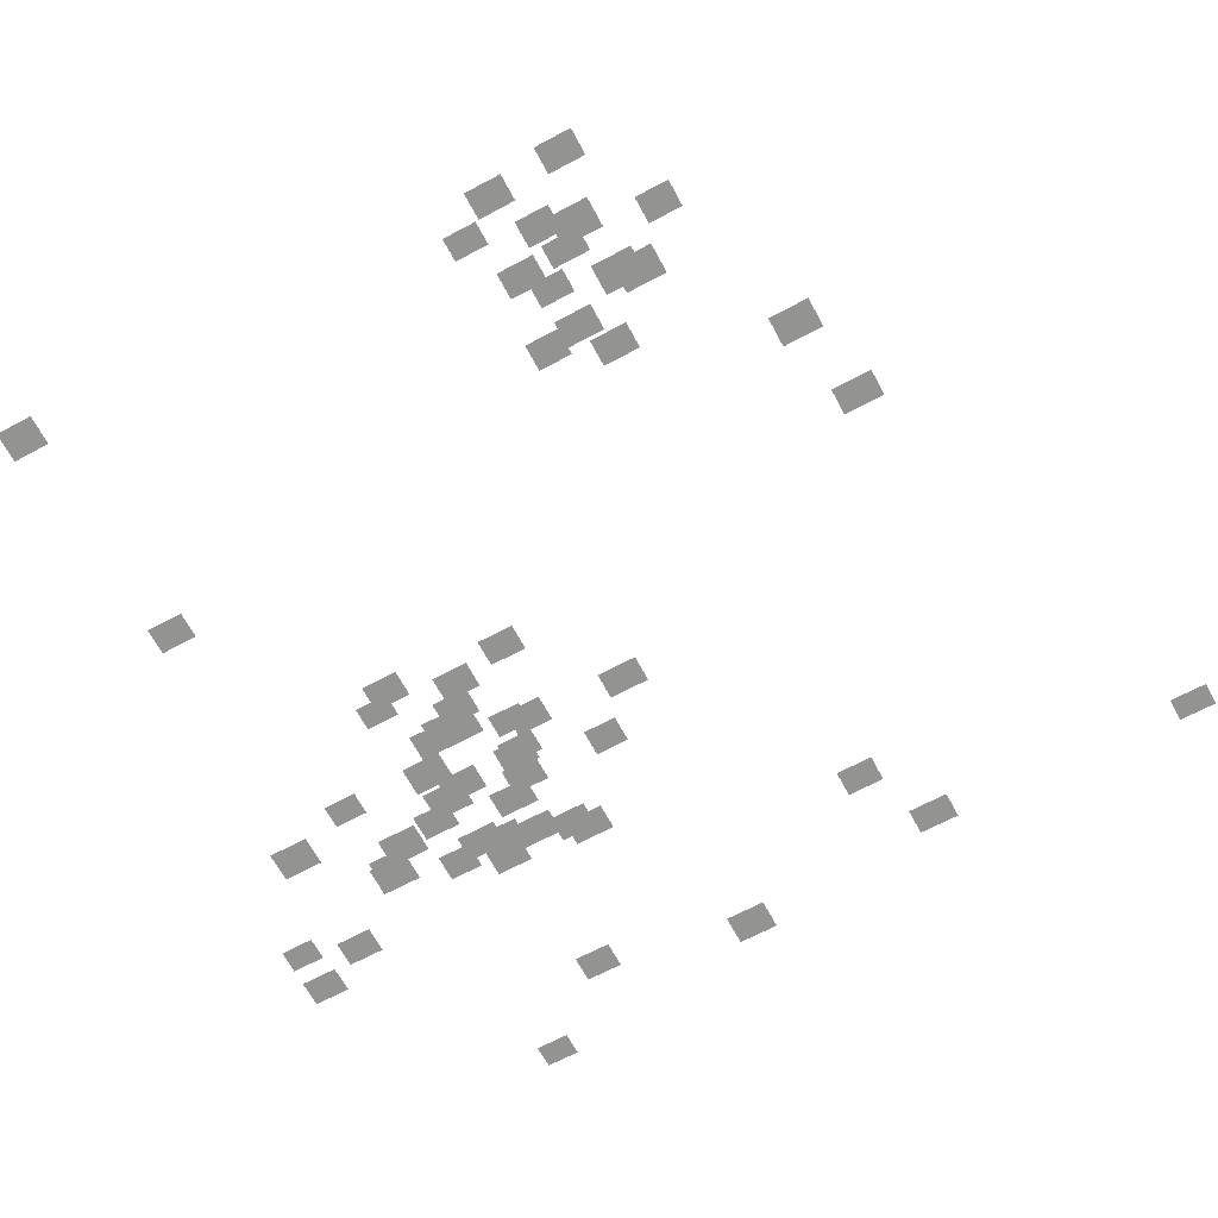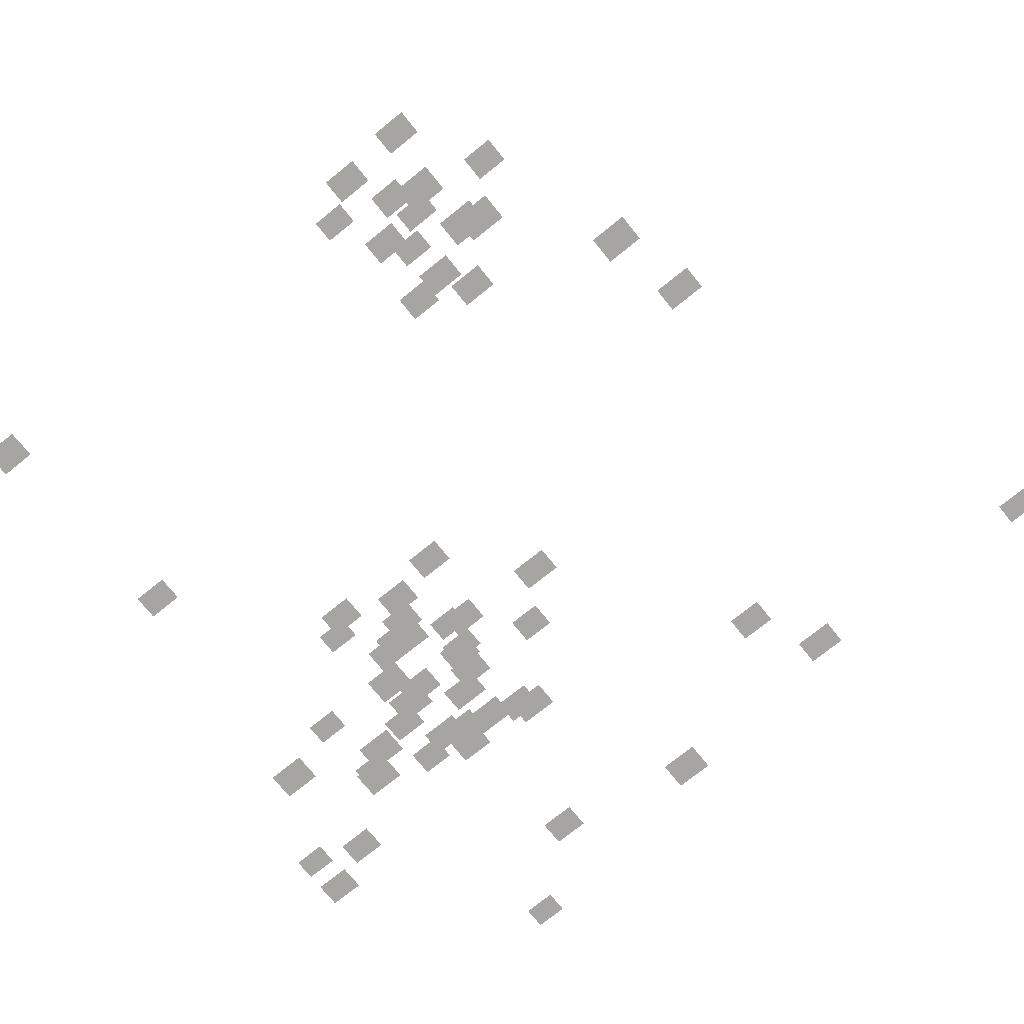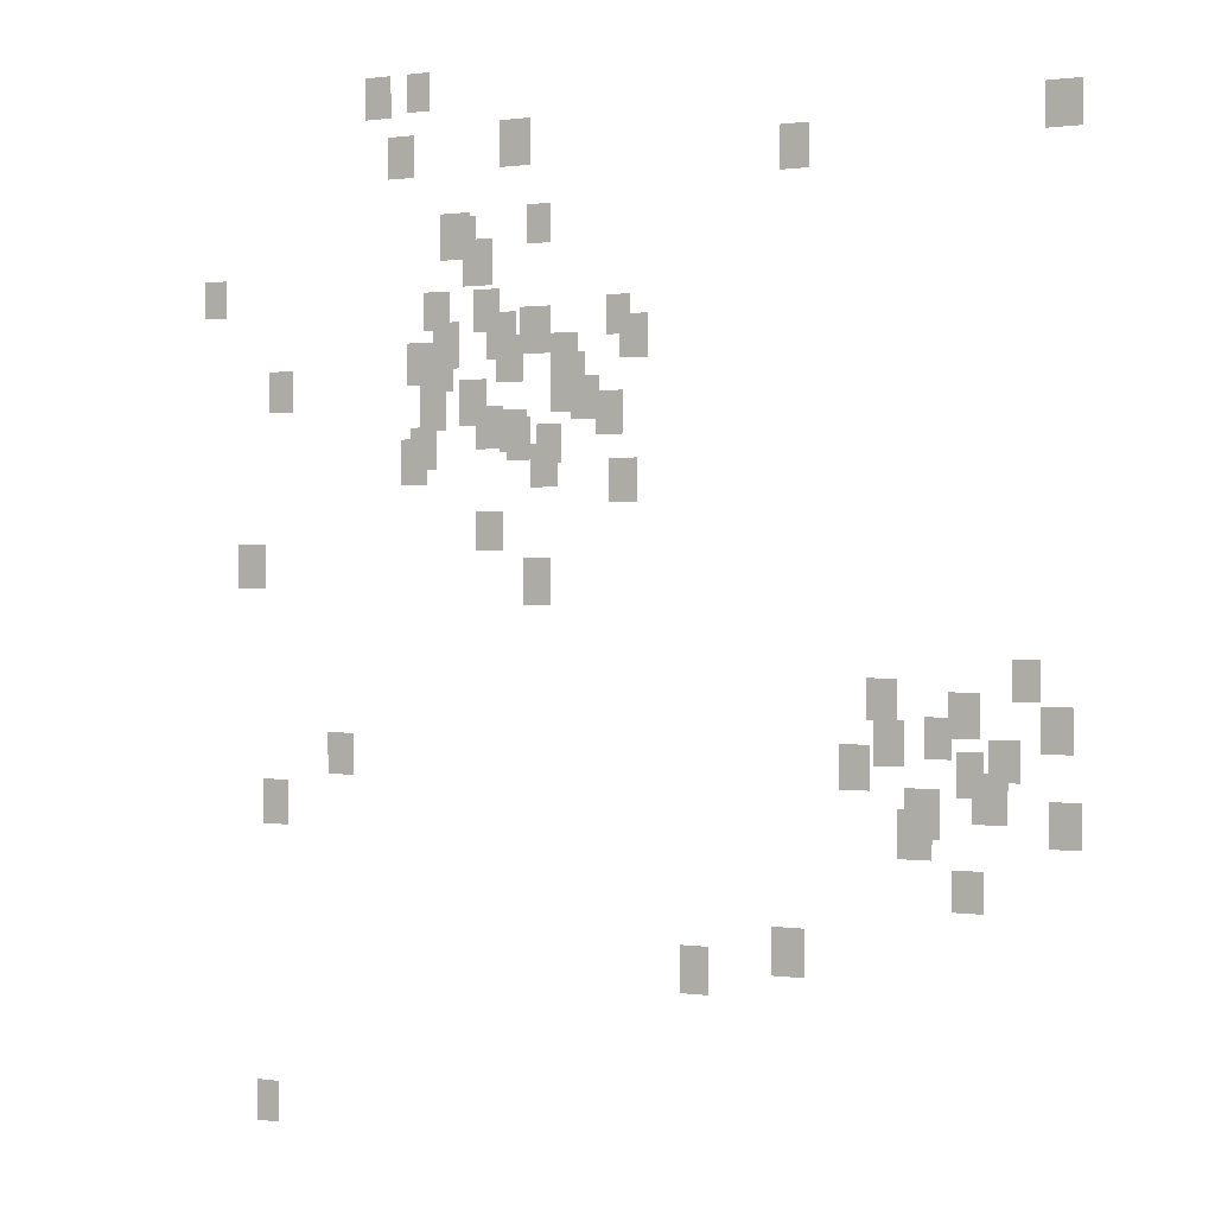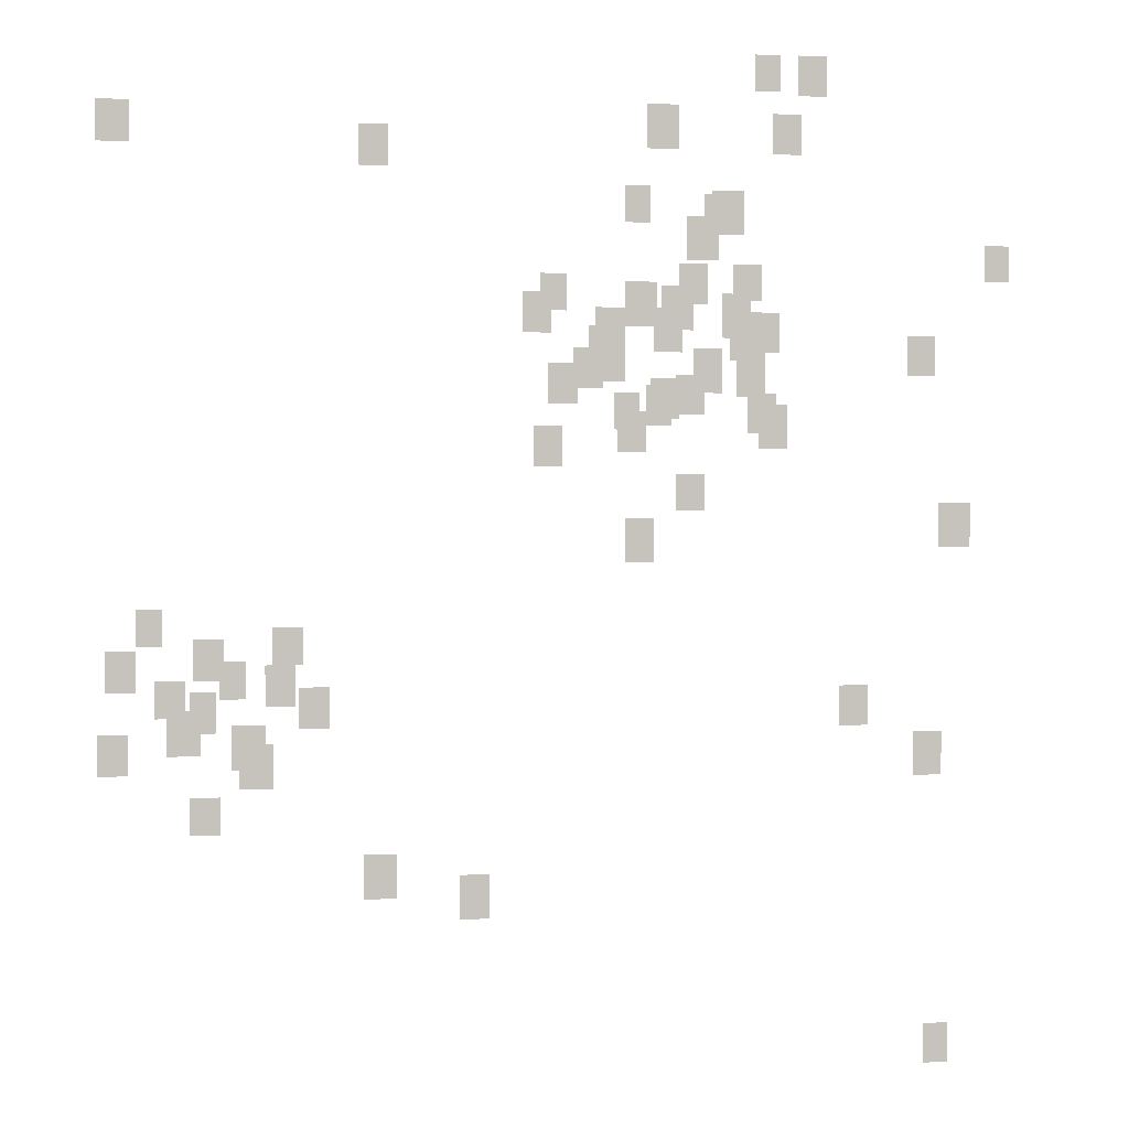
<metadata>
{"format":"obj","ext":"obj","renderer":"f3d","projection":"perspective","resolution":1024,"background":"white","views":[{"elev":-66.6,"azim":118.2,"up":"+Y"},{"elev":-73.8,"azim":128.9,"up":"+Y"},{"elev":0.6,"azim":28.7,"up":"+Z"},{"elev":1.4,"azim":171.0,"up":"+Z"}]}
</metadata>
<code>
g Grass_0_Cluster48
v 40.08 -0.04115 52.64
v 39.3 -0.04115 52.64
v 40.08 -0.04115 53.75
v 39.3 -0.04115 53.75
v 38.75 -0.04115 52.53
v 37.86 -0.04115 52.53
v 38.75 -0.04115 53.75
v 37.86 -0.04115 53.75
v 43.4 -0.04115 50.86
v 42.41 -0.04115 50.86
v 43.4 -0.04115 52.2
v 42.41 -0.04115 52.2
v 39.52 -0.04115 50.75
v 38.64 -0.04115 50.75
v 39.52 -0.04115 51.97
v 38.64 -0.04115 51.97
v 59.71 -0.04115 50.75
v 58.71 -0.04115 50.75
v 59.71 -0.04115 51.97
v 58.71 -0.04115 51.97
v 52.06 -0.04115 50.2
v 51.17 -0.04115 50.2
v 52.06 -0.04115 51.42
v 51.17 -0.04115 51.42
v 44.07 -0.04115 48.65
v 43.29 -0.04115 48.65
v 44.07 -0.04115 49.76
v 43.29 -0.04115 49.76
v 41.41 -0.04115 48.31
v 40.41 -0.04115 48.31
v 41.41 -0.04115 49.64
v 40.41 -0.04115 49.64
v 41.63 -0.04115 48.31
v 40.74 -0.04115 48.31
v 41.63 -0.04115 49.53
v 40.74 -0.04115 49.53
v 42.18 -0.04115 47.54
v 41.19 -0.04115 47.54
v 42.18 -0.04115 48.87
v 41.19 -0.04115 48.87
v 32.87 -0.04115 46.98
v 32.09 -0.04115 46.98
v 32.87 -0.04115 48.09
v 32.09 -0.04115 48.09
v 40.74 -0.04115 46.32
v 39.86 -0.04115 46.32
v 40.74 -0.04115 47.43
v 39.86 -0.04115 47.43
v 42.41 -0.04115 46.21
v 41.52 -0.04115 46.21
v 42.41 -0.04115 47.43
v 41.52 -0.04115 47.43
v 46.62 -0.04115 45.98
v 45.84 -0.04115 45.98
v 46.62 -0.04115 47.09
v 45.84 -0.04115 47.09
v 44.07 -0.04115 45.54
v 43.07 -0.04115 45.54
v 44.07 -0.04115 46.87
v 43.07 -0.04115 46.87
v 42.96 -0.04115 45.43
v 41.96 -0.04115 45.43
v 42.96 -0.04115 46.76
v 41.96 -0.04115 46.76
v 47.18 -0.04115 45.32
v 46.29 -0.04115 45.32
v 47.18 -0.04115 46.54
v 46.29 -0.04115 46.54
v 41.08 -0.04115 45.21
v 40.19 -0.04115 45.21
v 41.08 -0.04115 46.54
v 40.19 -0.04115 46.54
v 44.96 -0.04115 44.88
v 44.07 -0.04115 44.88
v 44.96 -0.04115 46.1
v 44.07 -0.04115 46.1
v 43.18 -0.04115 44.76
v 42.3 -0.04115 44.76
v 43.18 -0.04115 46.1
v 42.3 -0.04115 46.1
v 40.19 -0.04115 44.76
v 39.3 -0.04115 44.76
v 40.19 -0.04115 45.98
v 39.3 -0.04115 45.98
v 40.85 -0.04115 44.54
v 39.97 -0.04115 44.54
v 40.85 -0.04115 45.76
v 39.97 -0.04115 45.76
v 45.18 -0.04115 44.32
v 44.4 -0.04115 44.32
v 45.18 -0.04115 45.54
v 44.4 -0.04115 45.54
v 35.31 -0.04115 44.1
v 34.42 -0.04115 44.1
v 35.31 -0.04115 45.32
v 34.42 -0.04115 45.32
v 44.96 -0.04115 43.88
v 44.07 -0.04115 43.88
v 44.96 -0.04115 44.99
v 44.07 -0.04115 44.99
v 45.62 -0.04115 43.66
v 44.74 -0.04115 43.66
v 45.62 -0.04115 44.88
v 44.74 -0.04115 44.88
v 41.96 -0.04115 43.54
v 41.08 -0.04115 43.54
v 41.96 -0.04115 44.88
v 41.08 -0.04115 44.88
v 40.63 -0.04115 43.43
v 39.75 -0.04115 43.43
v 40.63 -0.04115 44.76
v 39.75 -0.04115 44.76
v 46.4 -0.04115 43.21
v 45.51 -0.04115 43.21
v 46.4 -0.04115 44.43
v 45.51 -0.04115 44.43
v 42.52 -0.04115 42.88
v 41.63 -0.04115 42.88
v 42.52 -0.04115 44.1
v 41.63 -0.04115 44.1
v 43.29 -0.04115 42.77
v 42.41 -0.04115 42.77
v 43.29 -0.04115 43.99
v 42.41 -0.04115 43.99
v 43.4 -0.04115 42.55
v 42.63 -0.04115 42.55
v 43.4 -0.04115 43.77
v 42.63 -0.04115 43.77
v 44.4 -0.04115 42.44
v 43.63 -0.04115 42.44
v 44.4 -0.04115 43.54
v 43.63 -0.04115 43.54
v 40.3 -0.04115 42.32
v 39.41 -0.04115 42.32
v 40.3 -0.04115 43.54
v 39.41 -0.04115 43.54
v 39.97 -0.04115 41.88
v 39.08 -0.04115 41.88
v 39.97 -0.04115 43.21
v 39.08 -0.04115 43.21
v 44.29 -0.04115 41.77
v 43.4 -0.04115 41.77
v 44.29 -0.04115 42.99
v 43.4 -0.04115 42.99
v 46.84 -0.04115 41.33
v 45.96 -0.04115 41.33
v 46.84 -0.04115 42.55
v 45.96 -0.04115 42.55
v 42.52 -0.04115 40
v 41.63 -0.04115 40
v 42.52 -0.04115 41.1
v 41.63 -0.04115 41.1
v 34.31 -0.04115 38.89
v 33.31 -0.04115 38.89
v 34.31 -0.04115 40.22
v 33.31 -0.04115 40.22
v 44.07 -0.04115 38.44
v 43.18 -0.04115 38.44
v 44.07 -0.04115 39.77
v 43.18 -0.04115 39.77
v 58.6 -0.04115 36
v 57.82 -0.04115 36
v 58.6 -0.04115 37.11
v 57.82 -0.04115 37.11
v 54.61 -0.04115 35.45
v 53.72 -0.04115 35.45
v 54.61 -0.04115 36.56
v 53.72 -0.04115 36.56
v 56.94 -0.04115 35
v 56.05 -0.04115 35
v 56.94 -0.04115 36.22
v 56.05 -0.04115 36.22
v 59.49 -0.04115 34.67
v 58.6 -0.04115 34.67
v 59.49 -0.04115 35.89
v 58.6 -0.04115 35.89
v 56.16 -0.04115 34.45
v 55.38 -0.04115 34.45
v 56.16 -0.04115 35.56
v 55.38 -0.04115 35.56
v 54.83 -0.04115 34.23
v 53.94 -0.04115 34.23
v 54.83 -0.04115 35.45
v 53.94 -0.04115 35.45
v 58.04 -0.04115 33.9
v 57.16 -0.04115 33.9
v 58.04 -0.04115 35
v 57.16 -0.04115 35
v 53.83 -0.04115 33.56
v 52.94 -0.04115 33.56
v 53.83 -0.04115 34.78
v 52.94 -0.04115 34.78
v 57.05 -0.04115 33.45
v 56.27 -0.04115 33.45
v 57.05 -0.04115 34.67
v 56.27 -0.04115 34.67
v 37.42 -0.04115 33.45
v 36.53 -0.04115 33.45
v 37.42 -0.04115 34.67
v 36.53 -0.04115 34.67
v 57.71 -0.04115 32.79
v 56.71 -0.04115 32.79
v 57.71 -0.04115 34.12
v 56.71 -0.04115 34.12
v 55.83 -0.04115 32.34
v 54.83 -0.04115 32.34
v 55.83 -0.04115 33.67
v 54.83 -0.04115 33.67
v 59.71 -0.04115 32.23
v 58.82 -0.04115 32.23
v 59.71 -0.04115 33.45
v 58.82 -0.04115 33.45
v 35.09 -0.04115 31.9
v 34.2 -0.04115 31.9
v 35.09 -0.04115 33.23
v 34.2 -0.04115 33.23
v 55.6 -0.04115 31.79
v 54.61 -0.04115 31.79
v 55.6 -0.04115 33.12
v 54.61 -0.04115 33.12
v 57.05 -0.04115 30.46
v 56.16 -0.04115 30.46
v 57.05 -0.04115 31.57
v 56.16 -0.04115 31.57
v 51.94 -0.04115 28.46
v 50.95 -0.04115 28.46
v 51.94 -0.04115 29.79
v 50.95 -0.04115 29.79
v 49.06 -0.04115 27.8
v 48.17 -0.04115 27.8
v 49.06 -0.04115 29.13
v 48.17 -0.04115 29.13
v 34.75 -0.04115 23.03
v 33.98 -0.04115 23.03
v 34.75 -0.04115 24.25
v 33.98 -0.04115 24.25
g Grass_0_Cluster48_0
f 2 3 1
f 2 4 3
f 6 7 5
f 6 8 7
f 10 11 9
f 10 12 11
f 14 15 13
f 14 16 15
f 18 19 17
f 18 20 19
f 22 23 21
f 22 24 23
f 26 27 25
f 26 28 27
f 30 31 29
f 30 32 31
f 34 35 33
f 34 36 35
f 38 39 37
f 38 40 39
f 42 43 41
f 42 44 43
f 46 47 45
f 46 48 47
f 50 51 49
f 50 52 51
f 54 55 53
f 54 56 55
f 58 59 57
f 58 60 59
f 62 63 61
f 62 64 63
f 66 67 65
f 66 68 67
f 70 71 69
f 70 72 71
f 74 75 73
f 74 76 75
f 78 79 77
f 78 80 79
f 82 83 81
f 82 84 83
f 86 87 85
f 86 88 87
f 90 91 89
f 90 92 91
f 94 95 93
f 94 96 95
f 98 99 97
f 98 100 99
f 102 103 101
f 102 104 103
f 106 107 105
f 106 108 107
f 110 111 109
f 110 112 111
f 114 115 113
f 114 116 115
f 118 119 117
f 118 120 119
f 122 123 121
f 122 124 123
f 126 127 125
f 126 128 127
f 130 131 129
f 130 132 131
f 134 135 133
f 134 136 135
f 138 139 137
f 138 140 139
f 142 143 141
f 142 144 143
f 146 147 145
f 146 148 147
f 150 151 149
f 150 152 151
f 154 155 153
f 154 156 155
f 158 159 157
f 158 160 159
f 162 163 161
f 162 164 163
f 166 167 165
f 166 168 167
f 170 171 169
f 170 172 171
f 174 175 173
f 174 176 175
f 178 179 177
f 178 180 179
f 182 183 181
f 182 184 183
f 186 187 185
f 186 188 187
f 190 191 189
f 190 192 191
f 194 195 193
f 194 196 195
f 198 199 197
f 198 200 199
f 202 203 201
f 202 204 203
f 206 207 205
f 206 208 207
f 210 211 209
f 210 212 211
f 214 215 213
f 214 216 215
f 218 219 217
f 218 220 219
f 222 223 221
f 222 224 223
f 226 227 225
f 226 228 227
f 230 231 229
f 230 232 231
f 234 235 233
f 234 236 235

</code>
